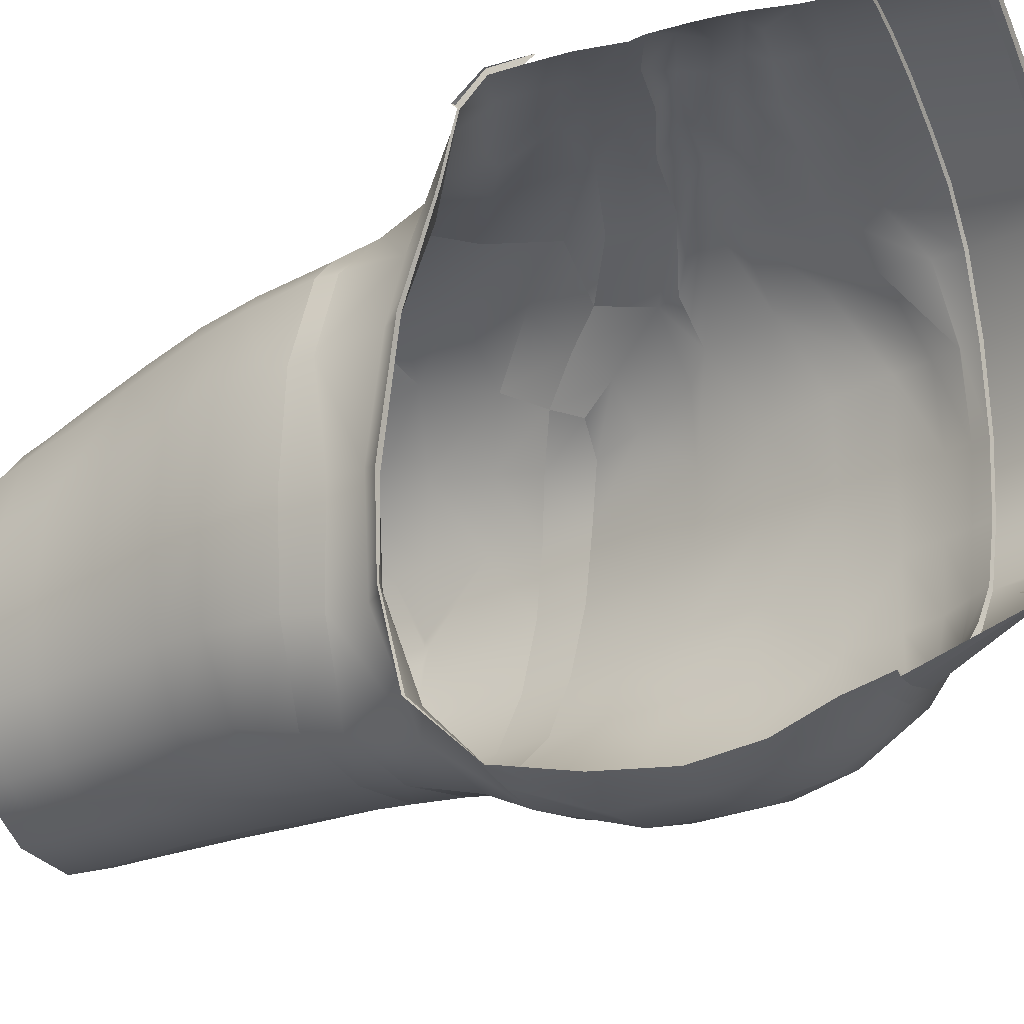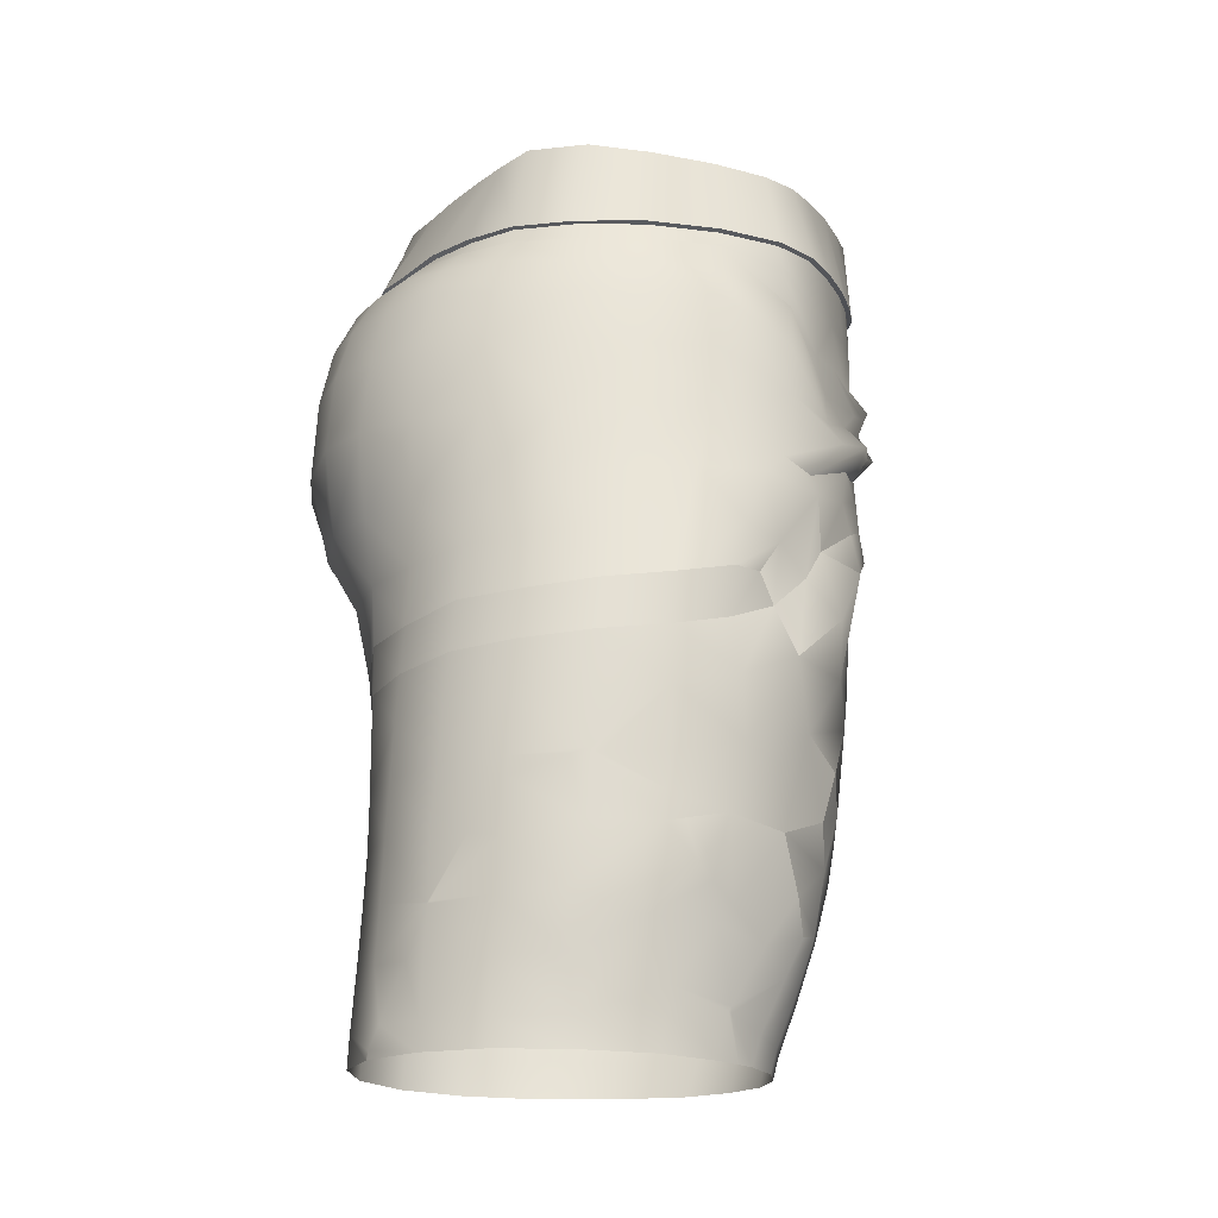
<metadata>
{"format":"obj","ext":"obj","renderer":"f3d","projection":"perspective","resolution":1024,"background":"white","views":[{"elev":-19.4,"azim":114.7,"up":"+Z"},{"elev":-13.7,"azim":-95.3,"up":"+Y"}]}
</metadata>
<code>
o man.001_man.005
v 0.8648 -0.2555 0.04886
v 0.8648 -0.0145 0.7933
v 0.8648 -0.3702 -0.8712
v 0.8592 0.2555 1.47
v 0.8648 0.09785 1.242
v 0.8944 -0.3497 -1.529
v 0.878 -0.193 -2.17
v 0.8872 0.2828 -2.602
v 0.8557 0.06661 1.283
v -0.7815 -0.1893 -2.329
v -0.8035 0.3201 -2.401
v -0.3227 0.2978 -2.632
v -0.244 -0.2505 -2.45
v -1.625 -0.0885 -1.699
v -1.568 0.349 -1.654
v -1.213 0.3459 -2.055
v -1.252 -0.1626 -2.064
v -1.968 -0.006743 -0.7009
v -1.852 0.4211 -0.6086
v -1.794 0.376 -1.146
v -1.878 -0.05316 -1.221
v -1.848 0.0729 0.2454
v -1.675 0.4914 0.4144
v -1.801 0.4747 -0.09062
v -1.949 0.04084 -0.2034
v -1.227 0.02806 0.8698
v -1.498 -0.244 0.707
v -1.383 -0.509 0.982
v -0.9427 -0.05099 1.213
v 0.3228 -0.5116 0.6754
v 0.3219 -0.3218 1.102
v -0.02435 -0.5509 1.181
v 0.09297 -0.7731 0.9471
v -0.1601 1.07 1.453
v -0.2782 0.8405 1.296
v 0.1386 1.003 1.393
v 0.1978 1.164 1.57
v 0.3647 -2.135 -0.8688
v 0.4863 -1.752 -0.8304
v 0.4038 -1.722 -0.0533
v 0.2833 -2.127 -0.1285
v 0.02765 -2.121 -1.931
v 0.1393 -1.684 -1.998
v 0.3993 -1.752 -1.479
v 0.28 -2.13 -1.474
v -0.9481 -2.148 -2.318
v -0.8914 -1.731 -2.311
v -0.3572 -1.735 -2.253
v -0.4245 -2.16 -2.23
v -1.882 -2.107 -1.904
v -1.838 -1.667 -1.859
v -1.4 -1.699 -2.174
v -1.449 -2.121 -2.199
v -2.286 -2.075 -0.9303
v -2.245 -1.64 -0.8713
v -2.136 -1.651 -1.408
v -2.16 -2.181 -1.455
v -2.08 -1.995 0.06423
v -1.995 -1.497 0.1881
v -2.197 -1.6 -0.336
v -2.26 -2.083 -0.389
v -1.588 -0.002967 0.5158
v -1.981 -0.2816 0.1431
v -1.736 -0.2602 0.3449
v 0.02765 -2.12 0.5239
v 0.139 -1.68 0.6119
v -0.1539 -1.779 0.8386
v -0.2454 -2.23 0.7449
v 0.1122 0.863 -2.829
v 0.5508 0.8131 -2.836
v 0.5819 0.2525 -2.65
v 0.1982 0.2426 -2.686
v 0.3365 -0.3658 -2.27
v 0.6558 -0.1978 -2.175
v 0.763 -0.3972 -1.528
v 0.6278 -0.554 -1.534
v 0.6423 -0.1562 0.6902
v 0.6178 -0.08038 1.239
v 0.706 -0.553 -0.7683
v 0.8047 -0.4105 -0.8087
v 0.7651 -0.3112 0.08333
v 0.6398 -0.4756 0.09066
v 0.5243 1.07 1.448
v 0.5418 1.292 1.616
v 0.1599 1.909 -2.684
v 0.5585 1.838 -2.681
v 0.5383 1.384 -2.788
v 0.1313 1.482 -2.785
v 0.4334 3.183 -1.931
v 0.6963 3.181 -2.053
v 0.6299 2.508 -2.371
v 0.3026 2.508 -2.308
v -0.7059 1.922 -2.281
v -0.5993 2.243 -2.147
v -0.1668 2.251 -2.355
v -0.2801 1.93 -2.533
v -1.293 1.908 -1.482
v -1.208 2.179 -1.442
v -0.9515 2.193 -1.85
v -1.029 1.994 -1.917
v -1.489 1.856 -0.4198
v -1.388 2.183 -0.3966
v -1.334 2.168 -0.9434
v -1.433 1.875 -0.9744
v -1.258 1.543 0.6947
v -1.143 1.922 0.7039
v -1.306 2.155 0.1662
v -1.404 1.887 0.1565
v -0.4349 1.236 1.22
v -0.4146 1.33 1.303
v -0.7952 1.372 1.007
v -0.8274 1.13 1.021
v 0.2744 1.396 1.47
v 0.2918 1.595 1.554
v -0.04576 1.429 1.445
v -0.0653 1.199 1.302
v 0.5833 1.703 1.588
v 0.5745 1.52 1.508
v -1.189 0.6106 0.8164
v -0.7387 0.7823 1.163
v -0.5191 1.051 1.373
v -0.9174 0.9435 1.118
v 0.1175 -0.959 0.8076
v 0.2705 -0.979 0.6702
v 0.5571 -0.9725 0.03945
v 0.6654 -0.8162 -0.7794
v 0.5951 -0.8437 -1.536
v 0.2938 -0.8677 -2.164
v -0.2627 -0.7606 -2.344
v -0.7954 -0.6356 -2.307
v -1.282 -0.5938 -2.09
v -1.681 -0.4966 -1.748
v -1.961 -0.4668 -1.285
v -2.073 -0.4068 -0.7752
v -2.07 -0.3562 -0.2828
v -0.7973 -1.191 1.093
v -1.11 -0.8853 1.014
v -1.568 -1.364 0.696
v -1.186 -1.572 0.9473
v -0.2289 -3.132 0.2039
v -0.1081 -2.635 0.3711
v -0.3695 -2.684 0.6229
v -0.4661 -3.14 0.4626
v 0.09012 -3.132 -1.001
v 0.2198 -2.634 -0.9329
v 0.1377 -2.635 -0.2403
v 0.00609 -3.134 -0.36
v -0.2235 -3.12 -1.99
v -0.1072 -2.635 -1.947
v 0.1346 -2.635 -1.505
v 0.004451 -3.132 -1.554
v -1.089 -2.997 -2.373
v -0.9977 -2.588 -2.344
v -0.5118 -2.611 -2.246
v -0.6 -3.052 -2.283
v -1.951 -2.96 -1.933
v -1.902 -2.584 -1.91
v -1.5 -2.56 -2.221
v -1.56 -2.972 -2.246
v -2.319 -2.937 -1.026
v -2.31 -2.529 -1.03
v -2.179 -2.561 -1.491
v -2.207 -2.955 -1.505
v -2.208 -3.136 -0.3462
v -1.974 -3.284 0.0554
v -1.83 -2.85 0.3243
v -2.032 -2.605 0.08635
v -1.067 -3.151 0.6654
v -0.9746 -2.745 0.8135
v -1.283 -2.726 0.7558
v -1.37 -3.112 0.6131
v -0.2882 -3.517 0.07222
v -0.5529 -3.556 0.307
v 0.02645 -3.517 -1.052
v -0.06683 -3.529 -0.4667
v -0.2892 -3.515 -2.027
v -0.05863 -3.516 -1.593
v -1.151 -3.405 -2.406
v -0.6792 -3.452 -2.32
v -2.006 -3.355 -1.951
v -1.625 -3.37 -2.267
v -2.325 -3.335 -0.9941
v -2.247 -3.345 -1.517
v -1.163 -3.551 0.5067
v -1.471 -3.502 0.448
v -1.627 -3.041 0.4904
v -1.74 -3.422 0.3006
v -2.307 -2.7 -0.5212
v -2.201 -2.346 -0.1592
v -2.334 -2.424 -0.6377
v -0.7501 -3.158 0.6219
v -0.8459 -3.568 0.4639
v -1.599 -2.49 0.5943
v -1.515 -2.757 0.6378
v -1.228 -2.267 0.8466
v -1.759 -2.08 0.4815
v -0.8883 -2.334 0.9305
v -0.5634 -2.3 0.8965
v -0.6618 -2.727 0.7777
v -0.4757 -1.466 1.036
v -0.06372 -1.391 0.8792
v 0.05696 -1.138 0.8675
v -0.164 -1.032 1.016
v 0.5153 0.7621 1.466
v 0.118 0.5983 1.412
v 0.1219 0.3863 1.42
v 0.5182 0.5741 1.467
v -0.3415 0.4244 1.332
v -0.8783 0.2572 1.159
v -0.3497 0.1894 1.365
v -1.371 1.168 0.6618
v -1.502 0.6557 0.571
v -1.641 0.9803 0.02406
v -1.523 1.459 0.1128
v -1.598 1.447 -0.4683
v -1.716 0.9392 -0.528
v -1.678 0.9095 -1.076
v -1.537 1.479 -1.033
v -1.376 1.51 -1.54
v -1.485 0.9376 -1.601
v -1.202 0.9552 -2.069
v -1.128 1.56 -1.997
v -0.7674 1.525 -2.38
v -0.8118 0.9634 -2.452
v -0.365 0.9494 -2.71
v -0.3259 1.537 -2.651
v 0.6912 3.166 1.473
v 0.4451 3.17 1.368
v 0.3604 2.5 1.448
v 0.6176 2.495 1.514
v 0.125 3.172 1.218
v -0.1947 3.174 1.028
v -0.3378 2.506 1.16
v 0.0302 2.503 1.331
v -0.4355 3.177 0.8588
v -0.6368 3.18 0.6061
v -0.9482 2.511 0.6726
v -0.6671 2.508 0.9696
v -0.8409 3.18 0.1825
v -1.011 3.177 -0.3183
v -1.277 2.508 -0.3808
v -1.168 2.511 0.1842
v -1.11 3.174 -0.8041
v -0.954 3.175 -1.246
v -1.078 2.505 -1.373
v -1.232 2.505 -0.9172
v -0.6153 3.179 -1.44
v -0.3105 3.183 -1.597
v -0.4516 2.508 -1.943
v -0.7874 2.509 -1.683
v 0.06906 3.184 -1.78
v -0.0528 2.51 -2.124
v 0.2401 2.253 -2.509
v 0.6053 2.202 -2.498
v 0.5232 0.2078 1.435
v 0.8648 0.2731 1.424
v 0.1807 0.02976 1.205
v -0.4764 -1.895 0.9764
v 0.2307 -1.259 0.6654
v -1.714 -0.8496 0.6088
v -2.015 -1.032 0.1739
v -0.9167 -1.823 1.004
v -0.7613 -2.021 1.004
v -2.17 -1.145 -0.3228
v -2.201 -1.193 -0.8537
v -2.081 -1.225 -1.38
v -1.784 -1.256 -1.831
v -1.361 -1.299 -2.149
v -0.85 -1.345 -2.311
v -0.3084 -1.355 -2.29
v 0.2159 -1.415 -2.063
v 0.4894 -1.416 -1.5
v 0.5668 -1.415 -0.7836
v 0.4977 -1.329 0.002712
v -0.6717 -0.4874 1.161
v -0.4113 -0.8251 1.195
v -0.2156 -0.2006 1.224
v -1.342 0.4137 0.8388
v -1.387 -1.951 0.8131
v -1.725 -0.4996 0.4396
v -1.952 -0.6383 0.1081
v -2.138 -0.737 -0.3147
v -2.146 -0.7845 -0.8234
v -2.025 -0.8352 -1.344
v -1.737 -0.8735 -1.792
v -1.316 -0.9464 -2.123
v -0.8184 -0.9986 -2.307
v -0.2825 -1.07 -2.311
v 0.255 -1.178 -2.103
v 0.5466 -1.16 -1.496
v 0.614 -1.155 -0.7842
v 0.5251 -1.164 0.01967
v 0.2564 -1.148 0.675
v 0.5123 0.9547 1.464
v 0.114 0.8155 1.403
v -0.3331 0.6652 1.298
v -0.8237 0.5187 1.114
v 0.6218 2.372 -2.402
v 0.2846 2.391 -2.371
v -0.09076 2.392 -2.2
v -0.5019 2.388 -2.008
v -0.8418 2.369 -1.734
v -1.113 2.364 -1.389
v -1.251 2.36 -0.9248
v -1.301 2.367 -0.3907
v -1.204 2.355 0.1694
v -1.01 1.929 0.6735
v -0.7052 1.703 0.9678
v -0.3578 1.738 1.158
v 0.008902 1.726 1.316
v 0.3406 1.794 1.425
v 0.6082 1.837 1.477
v 0.4464 3.164 -1.898
v 0.6998 3.163 -2.017
v 0.6334 2.49 -2.335
v 0.3156 2.488 -2.274
v 0.6991 3.163 1.433
v 0.4593 3.164 1.33
v 0.3746 2.494 1.41
v 0.6255 2.492 1.475
v 0.1418 3.164 1.182
v -0.1751 3.164 0.9937
v -0.3181 2.495 1.126
v 0.04706 2.495 1.295
v -0.4108 3.164 0.8296
v -0.6055 3.164 0.5857
v -0.917 2.495 0.6521
v -0.6424 2.495 0.9404
v -0.8057 3.164 0.1699
v -0.9725 3.164 -0.3241
v -1.239 2.495 -0.3866
v -1.133 2.495 0.1716
v -1.071 3.164 -0.7987
v -0.923 3.164 -1.224
v -1.047 2.493 -1.351
v -1.194 2.495 -0.9117
v -0.5932 3.164 -1.41
v -0.2928 3.164 -1.565
v -0.4339 2.49 -1.912
v -0.7653 2.493 -1.652
v 0.0842 3.164 -1.747
v -0.03766 2.49 -2.092
v 0.6089 2.181 1.477
v 0.3419 2.139 1.424
v 0.01046 2.075 1.315
v -0.3562 2.086 1.156
v -0.7027 2.052 0.9665
v -1.006 2.269 0.6725
v -1.201 2.361 0.1695
v -1.298 2.372 -0.3906
v -1.249 2.366 -0.9242
v -1.111 2.369 -1.387
v -0.8387 2.374 -1.73
v -0.4992 2.392 -2.004
v -0.08859 2.396 -2.196
v 0.2859 2.395 -2.367
v 0.6223 2.377 -2.399
v 0.8609 0.2608 1.456
v 0.8584 0.07603 1.271
v 0.4553 3.164 -1.869
v 0.7042 3.163 -1.986
v 0.7035 3.163 1.402
v 0.468 3.164 1.301
v 0.1563 3.164 1.155
v -0.1548 3.164 0.97
v -0.3862 3.164 0.8089
v -0.5775 3.164 0.5694
v -0.774 3.164 0.1612
v -0.9378 3.164 -0.3238
v -1.035 3.164 -0.7898
v -0.8892 3.164 -1.208
v -0.5654 3.164 -1.39
v -0.2704 3.164 -1.542
v 0.09975 3.164 -1.721
v 0.4553 3.115 -1.869
v 0.7042 3.114 -1.986
v 0.7035 3.114 1.402
v 0.468 3.115 1.301
v 0.1563 3.115 1.155
v -0.1548 3.115 0.97
v -0.3862 3.115 0.8089
v -0.5775 3.115 0.5694
v -0.774 3.115 0.1612
v -0.9378 3.115 -0.3238
v -1.035 3.115 -0.7898
v -0.8892 3.115 -1.208
v -0.5654 3.115 -1.39
v -0.2704 3.115 -1.542
v 0.09975 3.115 -1.721
v -2.133 -2.45 -0.05998
v -2.142 -1.784 -1.42
v -2.233 -1.873 -0.366
v -1.904 -2.6 -1.911
v -1.806 -2.964 -2.049
v -2.074 -2.729 -0.0152
v -1.697 -3.367 -2.207
v -1.652 -3.532 -2.277
v -1.909 -2.584 -1.9
v -1.963 -3.253 0.07474
v -1.954 -3.296 0.07637
v -2.034 -2.148 -1.659
v -2.204 -2.055 -0.2467
v -2.172 -2.261 -0.1049
v -2.241 -1.605 -0.8699
v -2.219 -1.643 -0.9988
v -2.24 -1.636 -0.8159
v 0.8103 2.369 -2.378
v 0.7791 3.114 -2.015
v 0.8533 0.7877 1.462
v 0.8938 0.2826 -2.603
v 0.9135 -0.3552 -1.53
v 0.8194 1.643 1.502
v 0.7771 3.163 -2.014
v 0.8723 0.8377 -2.693
v 0.84 1.128 1.454
v 0.8903 0.3715 -2.614
v 0.8744 0.2534 1.471
v 0.8052 2.493 -2.334
v 0.7618 3.114 1.413
v 0.8648 0.4989 1.44
v 0.9106 -0.1977 -2.177
v 0.8134 1.796 1.501
v 0.797 2.215 1.479
v 0.8468 0.9552 1.458
v 0.8515 1.367 -2.714
v 0.7599 3.163 1.413
v 0.786 2.493 1.477
v 0.8332 1.819 -2.616
v 0.8101 2.374 -2.376
v 0.8359 1.227 1.479
v 0.7773 3.163 -2.047
v 0.882 0.09043 1.242
v 0.7857 2.496 1.517
v 0.9019 -0.2643 0.05429
v 0.8047 2.509 -2.371
v 0.7597 3.163 1.445
v 0.8256 1.488 1.497
v 0.8626 0.5521 1.479
v 0.8007 2.121 1.479
v 0.8828 0.06519 1.27
v 0.8888 -0.02397 0.7864
v 0.7594 3.166 1.486
v 0.9111 -0.3797 -0.8565
v 0.8832 0.05378 1.283
v 0.7768 3.18 -2.084
v 0.8176 2.191 -2.438
v 0.8617 0.5707 1.496
v -0.8883 -3.731 0.417
v -0.3322 -3.734 -2.042
v -1.199 -3.637 -2.419
v -2.034 -3.562 -1.963
v -2.347 -3.55 -1.025
v -1.2 -3.7 0.4632
v -0.04253 -3.785 -1.078
v -0.1078 -3.767 -1.611
v -0.7299 -3.687 -2.335
v -2.269 -3.547 -1.532
v -2.038 -3.604 -0.04242
v -1.51 -3.667 0.3982
v -0.3473 -3.777 -0.01951
v -0.1331 -3.788 -0.5216
v -2.255 -3.573 -0.4292
v -0.6059 -3.757 0.2493
v -1.79 -3.635 0.2329
v -1.662 -3.593 -2.281
v -1.885 -3.623 0.1304
v -1.636 -3.595 -2.289
f 314 313 360 361
f 318 317 362 363
f 322 321 364 365
f 321 318 363 364
f 326 325 366 367
f 325 322 365 366
f 330 329 368 369
f 329 326 367 368
f 334 333 370 371
f 333 330 369 370
f 338 337 372 373
f 337 334 371 372
f 313 341 374 360
f 341 338 373 374
f 431 314 361 413
f 361 360 375 376
f 363 362 377 378
f 365 364 379 380
f 364 363 378 379
f 367 366 381 382
f 366 365 380 381
f 369 368 383 384
f 368 367 382 383
f 371 370 385 386
f 370 369 384 385
f 373 372 387 388
f 372 371 386 387
f 360 374 389 375
f 374 373 388 389
f 413 361 376 408
f 317 436 426 362
f 362 426 419 377
f 443 434 1 3
f 447 4 417
f 441 432 5 2
f 421 411 6 7
f 416 410 8
f 10 11 12 13
f 14 15 16 17
f 18 19 20 21
f 22 23 24 25
f 26 27 28 29
f 30 31 32 33
f 34 35 36 37
f 38 39 40 41
f 42 43 44 45
f 46 47 48 49
f 50 51 52 53
f 391 405 56
f 402 392 61
f 62 22 63 64
f 65 66 67 68
f 69 70 71 72
f 73 74 75 76
f 30 77 78 31
f 79 80 81 82
f 37 36 83 84
f 85 86 87 88
f 89 90 91 92
f 93 94 95 96
f 97 98 99 100
f 101 102 103 104
f 105 106 107 108
f 109 110 111 112
f 113 114 115 116
f 412 422 117 118
f 119 120 121 122
f 30 33 123 124
f 79 82 125 126
f 73 76 127 128
f 10 13 129 130
f 14 17 131 132
f 18 21 133 134
f 22 25 135 63
f 136 137 138 139
f 140 141 142 143
f 144 145 146 147
f 148 149 150 151
f 152 153 154 155
f 393 157 158 159 394
f 160 161 162 163
f 395 399 166 167
f 168 169 170 171
f 460 172 173 463
f 454 174 175 461
f 449 176 177 455
f 450 178 179 456
f 397 396 181
f 452 182 183 457
f 458 165 164 462
f 453 184 185 459
f 400 399 165
f 184 168 171 185
f 188 160 182 164
f 189 61 190 188
f 163 156 180 183
f 182 160 163 183
f 159 152 178 181
f 396 394 159 181
f 155 148 176 179
f 178 152 155 179
f 151 144 174 177
f 176 148 151 177
f 147 140 172 175
f 174 144 147 175
f 143 191 192 173
f 172 140 143 173
f 193 194 170 195
f 138 59 58 196
f 169 197 195 170
f 61 54 161 190
f 161 160 188 190
f 390 395 167
f 401 50 157 398
f 393 156 163 162 398
f 161 54 57 162
f 53 46 153 158
f 153 152 159 158
f 157 50 53 158
f 49 42 149 154
f 149 148 155 154
f 153 46 49 154
f 45 38 145 150
f 145 144 151 150
f 149 42 45 150
f 41 65 141 146
f 141 140 147 146
f 145 38 41 146
f 68 198 199 142
f 199 191 143 142
f 141 65 68 142
f 18 134 135 25
f 14 132 133 21
f 10 130 131 17
f 73 128 129 13
f 79 126 127 76
f 30 124 125 82
f 200 201 202 203
f 204 205 206 207
f 409 424 204 207
f 208 209 29 210
f 206 205 208 210
f 122 211 212 119
f 213 214 215 216
f 211 214 213 212
f 217 218 219 220
f 215 218 217 216
f 221 222 223 224
f 219 222 221 220
f 225 226 88 69
f 223 226 225 224
f 227 228 229 230
f 114 113 118 117
f 433 442 227 230
f 231 232 233 234
f 110 109 116 115
f 229 228 231 234
f 235 236 237 238
f 106 105 112 111
f 233 232 235 238
f 239 240 241 242
f 102 101 108 107
f 237 236 239 242
f 243 244 245 246
f 98 97 104 103
f 241 240 243 246
f 247 248 249 250
f 94 93 100 99
f 245 244 247 250
f 251 89 92 252
f 253 85 96 95
f 249 248 251 252
f 446 428 86 254
f 86 85 253 254
f 414 70 87 425
f 70 69 88 87
f 437 412 118 84
f 118 113 37 84
f 1 2 77 81
f 77 30 82 81
f 80 3 1 81
f 409 207 255 256 420
f 207 206 257 255
f 77 2 5 78
f 6 3 80 75
f 80 79 76 75
f 74 7 6 75
f 8 7 74 71
f 74 73 72 71
f 201 200 258 67
f 258 198 68 67
f 66 259 201 67
f 260 261 59 138
f 262 263 258 200
f 406 404 55
f 406 392 60
f 59 261 264 60
f 266 267 51 56
f 391 401 57
f 404 265 266 56 405
f 268 269 47 52
f 47 46 53 52
f 51 267 268 52
f 270 271 43 48
f 43 42 49 48
f 47 269 270 48
f 272 273 39 44
f 39 38 45 44
f 43 271 272 44
f 274 259 66 40
f 66 65 41 40
f 39 273 274 40
f 116 109 121 34
f 121 120 35 34
f 37 113 116 34
f 112 105 211 122
f 121 109 112 122
f 108 101 215 214
f 211 105 108 214
f 104 97 219 218
f 215 101 104 218
f 100 93 223 222
f 219 97 100 222
f 96 85 88 226
f 223 93 96 226
f 29 28 137 275
f 136 200 203 276
f 206 210 277 257
f 23 22 62 278
f 213 216 19 24
f 19 18 25 24
f 212 213 24 23
f 217 220 15 20
f 15 14 21 20
f 216 217 20 19
f 221 224 11 16
f 11 10 17 16
f 220 221 16 15
f 225 69 72 12
f 72 73 13 12
f 224 225 12 11
f 137 136 276 275
f 31 257 277 32
f 78 255 257 31
f 5 256 255 78
f 166 186 194 193
f 196 167 166 193
f 403 189 390
f 403 58 402
f 195 197 263 262
f 138 196 279 139
f 137 28 260 138
f 280 281 261 260
f 282 264 261 281
f 283 265 264 282
f 284 266 265 283
f 285 267 266 284
f 286 268 267 285
f 287 269 268 286
f 288 270 269 287
f 289 271 270 288
f 290 272 271 289
f 291 273 272 290
f 292 274 273 291
f 293 259 274 292
f 202 201 259 293
f 27 280 260 28
f 36 295 294 83
f 35 296 295 36
f 120 297 296 35
f 278 297 120 119
f 212 23 278 119
f 136 139 262 200
f 279 195 262 139
f 196 193 195 279
f 29 275 277 210
f 276 32 277 275
f 203 33 32 276
f 202 123 33 203
f 123 202 293 124
f 124 293 292 125
f 125 292 291 126
f 126 291 290 127
f 127 290 289 128
f 128 289 288 129
f 129 288 287 130
f 130 287 286 131
f 131 286 285 132
f 132 285 284 133
f 133 284 283 134
f 134 283 282 135
f 135 282 281 63
f 64 63 281 280
f 62 64 280 27
f 29 209 26
f 278 62 27 26
f 407 446 254 298
f 253 299 298 254
f 299 253 95 300
f 94 301 300 95
f 301 94 99 302
f 98 303 302 99
f 303 98 103 304
f 102 305 304 103
f 305 102 107 306
f 106 307 306 107
f 307 106 111 308
f 110 309 308 111
f 309 110 115 310
f 114 311 310 115
f 311 114 117 312
f 422 439 312 117
f 197 198 258 263
f 199 198 197 169
f 191 199 169 168
f 192 191 168 184
f 448 192 184 453
f 186 171 170 194
f 171 186 187 185
f 464 459 185 187
f 313 314 90 89
f 315 316 92 91
f 317 318 228 227
f 319 320 230 229
f 436 317 227 442
f 321 322 232 231
f 323 324 234 233
f 318 321 231 228
f 324 319 229 234
f 325 326 236 235
f 327 328 238 237
f 322 325 235 232
f 328 323 233 238
f 329 330 240 239
f 331 332 242 241
f 326 329 239 236
f 332 327 237 242
f 333 334 244 243
f 335 336 246 245
f 330 333 243 240
f 336 331 241 246
f 337 338 248 247
f 339 340 250 249
f 334 337 247 244
f 340 335 245 250
f 341 313 89 251
f 316 342 252 92
f 338 341 251 248
f 342 339 249 252
f 418 315 91 435
f 319 344 343 320
f 345 344 319 324
f 323 346 345 324
f 347 346 323 328
f 327 348 347 328
f 349 348 327 332
f 331 350 349 332
f 351 350 331 336
f 335 352 351 336
f 353 352 335 340
f 339 354 353 340
f 355 354 339 342
f 316 356 355 342
f 357 356 316 315
f 418 429 357 315
f 420 256 358 438
f 256 5 359 358
f 344 311 312 343
f 310 311 344 345
f 346 309 310 345
f 308 309 346 347
f 348 307 308 347
f 306 307 348 349
f 350 305 306 349
f 304 305 350 351
f 352 303 304 351
f 302 303 352 353
f 354 301 302 353
f 300 301 354 355
f 356 299 300 355
f 298 299 356 357
f 429 407 298 357
f 358 359 9 4
f 438 358 4 447
f 294 295 205 204
f 208 205 295 296
f 296 297 209 208
f 26 209 297 278
f 264 265 404 406 60
f 55 404 405
f 189 403 402 61
f 186 166 399 400 187
f 57 401 398 162
f 451 180 396 397 465
f 164 165 399 395
f 180 156 394 396
f 156 393 394
f 157 393 398
f 58 59 60 392 402
f 55 54 61 392 406
f 54 55 405 391 57
f 51 50 401 391 56
f 188 164 395 390 189
f 58 403 390 167 196
f 359 440 444 9
f 90 445 435 91
f 1 434 441 2
f 5 432 440 359
f 314 431 445 90
f 84 83 430 437
f 320 427 433 230
f 86 428 425 87
f 343 423 427 320
f 312 439 423 343
f 9 444 417 4
f 83 294 415 430
f 204 424 415 294
f 70 414 416 8 71
f 6 411 443 3
f 8 410 421 7
f 397 467 465
f 400 466 464 187
f 172 460 461 175
f 165 458 466 400
f 174 454 455 177
f 182 452 462 164
f 180 451 457 183
f 178 450 467 397 181
f 176 449 456 179
f 192 448 463 173

</code>
